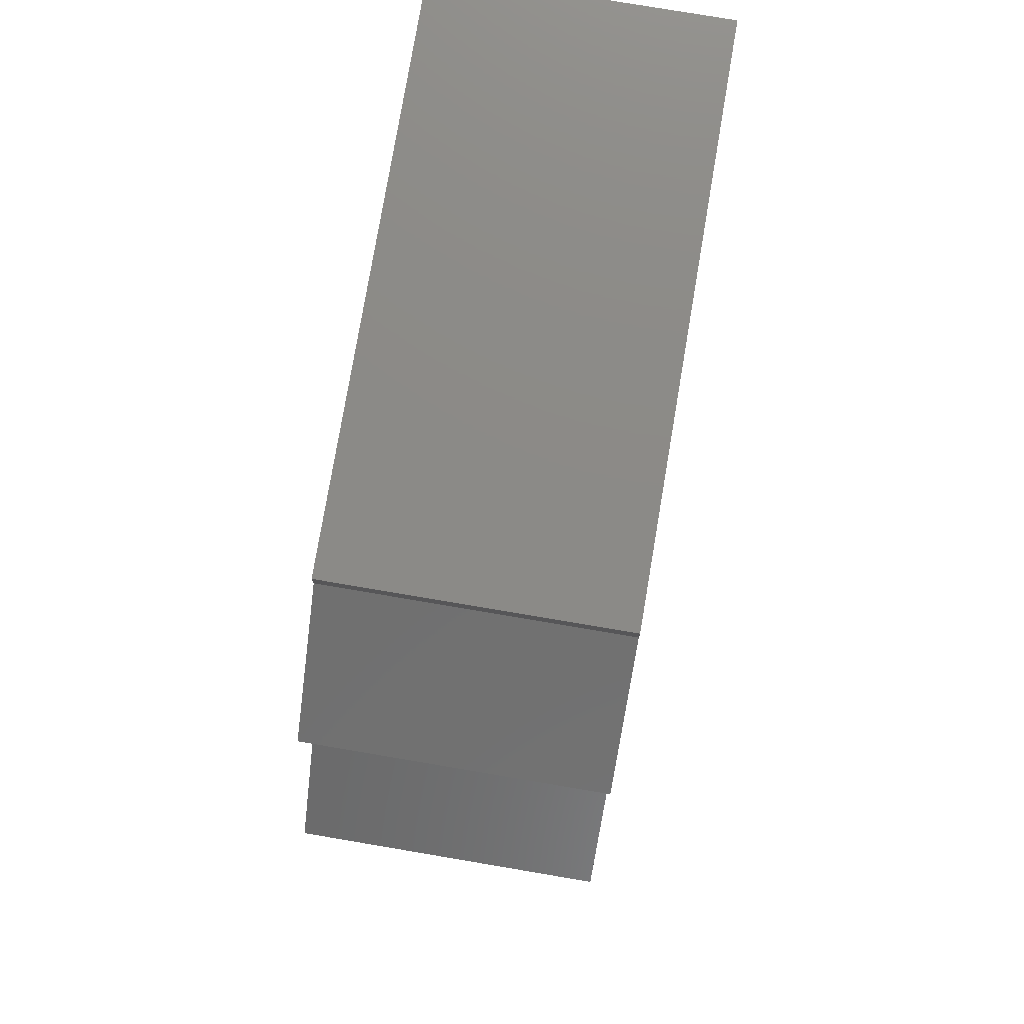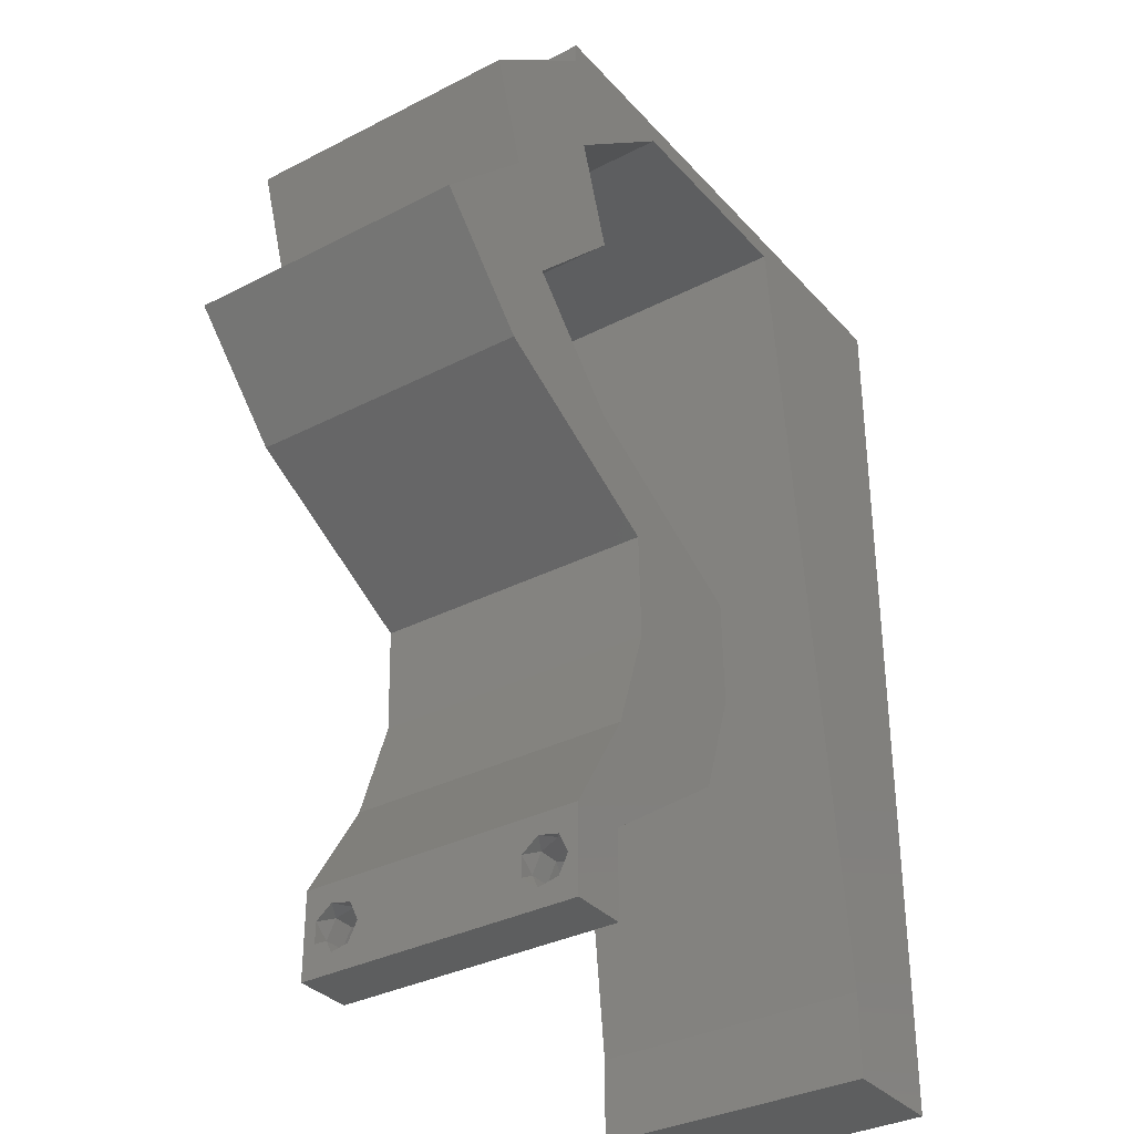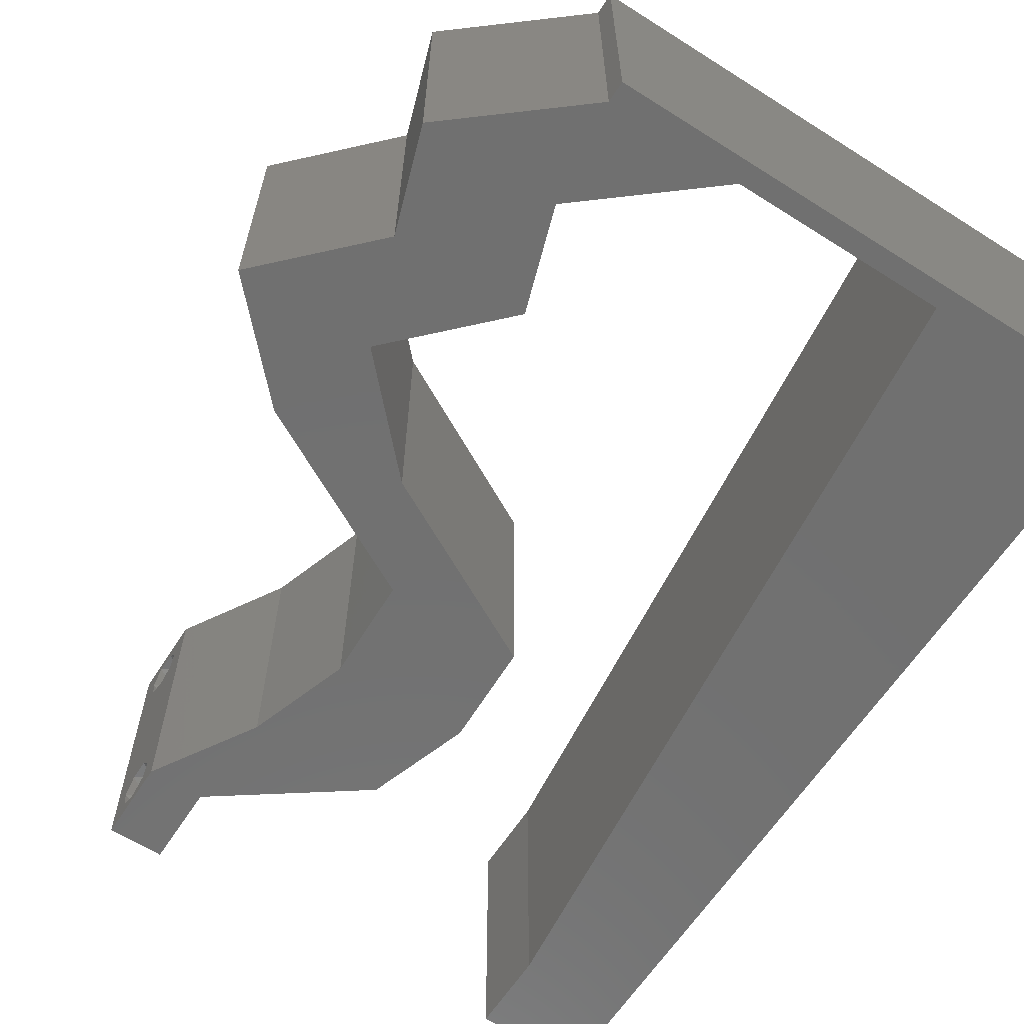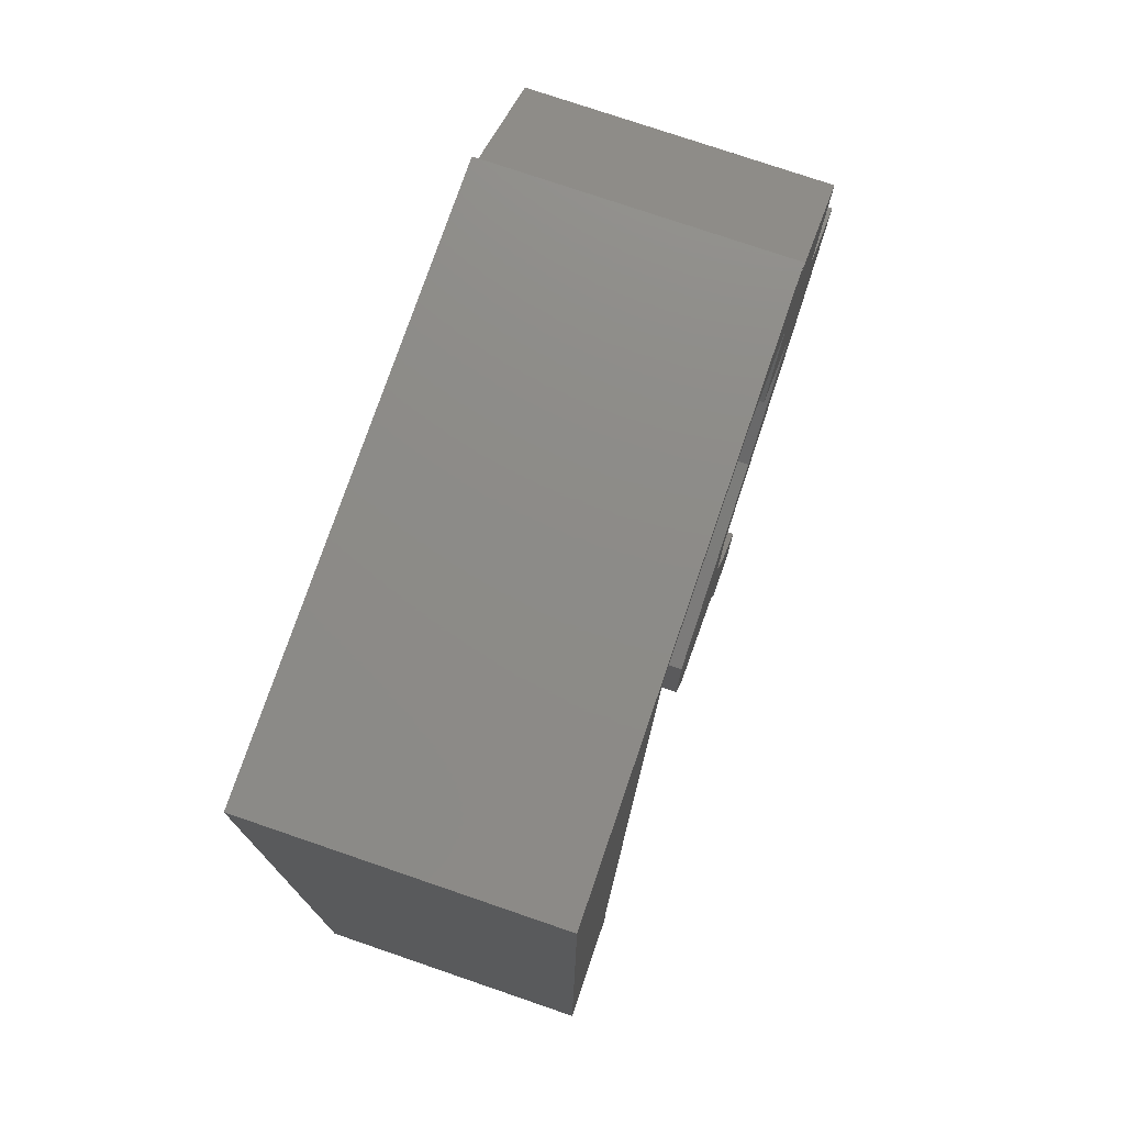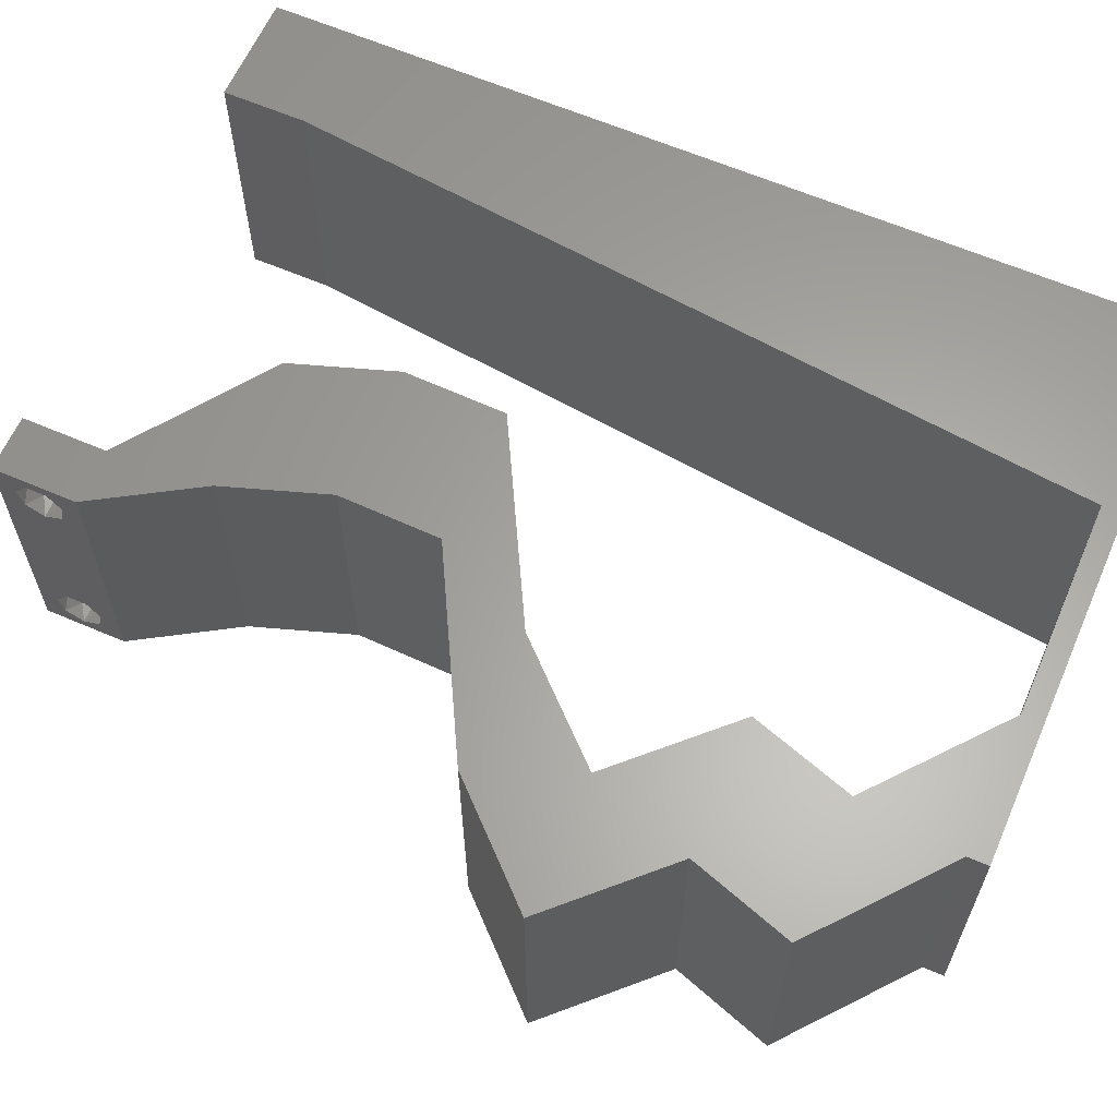
<metadata>
{"format":"stl","ext":"stl","renderer":"f3d","projection":"perspective","resolution":1024,"background":"white","views":[{"elev":77.7,"azim":99.6,"up":"+Y"},{"elev":-33.8,"azim":125.0,"up":"+Y"},{"elev":-62.5,"azim":147.3,"up":"+Z"},{"elev":75.8,"azim":-71.1,"up":"+Y"},{"elev":62.5,"azim":113.6,"up":"+Z"}]}
</metadata>
<code>
# stl→obj: 255 verts, 514 faces
v 0.04 -0.003738 0.003932
v 0.04 0 0.01
v 0.04 -0.006 0.01
v 0.04 -0.003 0.0159
v 0.04 -0.004657 0.002778
v 0.04 -0.006 0
v 0.04 -0.004329 0.00134
v 0.04 -0.001671 0.00134
v 0.04 0 0
v 0.04 -0.001343 0.002778
v 0.04 -0.003 0.0007
v 0.04 -0.002262 0.01913
v 0.04 -0.001343 0.01798
v 0.04 0 0.02
v 0.04 -0.004657 0.01798
v 0.04 -0.003738 0.01913
v 0.04 -0.006 0.02
v 0.04 -0.001671 0.01654
v 0.04 -0.004329 0.01654
v 0.04 -0.002262 0.003932
v 0.036 -0.003738 0.003932
v 0.036 -0.006 0.01
v 0.036 0 0.01
v 0.036 -0.003 0.0159
v 0.036 -0.004329 0.00134
v 0.036 -0.006 0
v 0.036 -0.004657 0.002778
v 0.036 -0.001343 0.002778
v 0.036 0 0
v 0.036 -0.001671 0.00134
v 0.036 -0.003 0.0007
v 0.036 -0.003738 0.01913
v 0.036 -0.004657 0.01798
v 0.036 -0.006 0.02
v 0.036 0 0.02
v 0.036 -0.001343 0.01798
v 0.036 -0.002262 0.01913
v 0.036 -0.004329 0.01654
v 0.036 -0.001671 0.01654
v 0.036 -0.002262 0.003932
v 0 -0.006 0.02
v 0.008 -0.006 0.02
v 0.004 -0.003 0.02
v 0.008 0 0.02
v 0 0 0.02
v 0.0367 0.04388 0.02
v 0.04387 0.03657 0.02
v 0.0416 0.04632 0.02
v 0.03086 0.003657 0.02
v 0.03534 0.002984 0.02
v 0.03325 0.02194 0.02
v 0.03022 0.0256 0.02
v 0.02856 0.01866 0.02
v 0.004239 0.005947 0.02
v 0.04651 0.04388 0.02
v 0.04891 0.0512 0.02
v 0.0391 0.0512 0.02
v 0.05368 0.03657 0.02
v 0.02344 0.02194 0.02
v 0.04681 0.02925 0.02
v 0.01 0.06 0.02
v 0 0.06 0.02
v 0.004855 0.05564 0.02
v 0.04003 0.0256 0.02
v 0.04193 0.03017 0.02
v 0 0.024 0.02
v 0 0.012 0.02
v 0.004866 0.018 0.02
v 0.03554 0.007314 0.02
v 0.03306 0.01463 0.02
v 0.03067 0.009228 0.02
v 0.00934 0.0117 0.02
v 0.01068 0.0234 0.02
v 0.008866 0.05222 0.02
v 0 0.048 0.02
v 0.006466 0.04167 0.02
v 0.01336 0.04681 0.02
v 0.0147 0.05851 0.02
v 0.02325 0.01463 0.02
v 0.02573 0.007314 0.02
v 0.02826 0.01289 0.02
v 0.038 -0.003 0.02
v 0 0.036 0.02
v 0.005687 0.0299 0.02
v 0.037 0.02925 0.02
v 0.01202 0.03511 0.02
v 0.02 0.06 0.02
v 0.02245 0.05851 0.02
v 0.03 0.06 0.02
v 0.03019 0.05851 0.02
v 0.04 0.05851 0.02
v 0.04 0.06 0.02
v 0 -0.006 0.01
v 0 -0.003 0.015
v 0 0 0.01
v 0 -0.006 0
v 0 -0.003 0.005
v 0 0 0
v 0.004 -0.006 0.015
v 0.008 -0.006 0.01
v 0.004 -0.006 0.005
v 0.008 -0.006 0
v 0 0.048 0
v 0 0.051 0.0114
v 0 0.06 0
v 0 0.009 0.0114
v 0 0.06 0.01
v 0 0.036 0
v 0 0.03 0.01008
v 0 0.0415 0.01023
v 0 0.024 0
v 0 0.0185 0.01023
v 0 0.012 0
v 0 0.005337 0.005128
v 0.004 -0.003 0
v 0.008 0 0
v 0.0367 0.04388 0
v 0.0416 0.04632 0
v 0.04387 0.03657 0
v 0.03086 0.003657 0
v 0.03534 0.002984 0
v 0.03325 0.02194 0
v 0.02856 0.01866 0
v 0.03022 0.0256 0
v 0.004239 0.005947 0
v 0.04651 0.04388 0
v 0.04891 0.0512 0
v 0.0391 0.0512 0
v 0.05368 0.03657 0
v 0.02344 0.02194 0
v 0.04681 0.02925 0
v 0.01 0.06 0
v 0.004855 0.05564 0
v 0.04003 0.0256 0
v 0.04193 0.03017 0
v 0.004866 0.018 0
v 0.03554 0.007314 0
v 0.03067 0.009228 0
v 0.03306 0.01463 0
v 0.00934 0.0117 0
v 0.01068 0.0234 0
v 0.008866 0.05222 0
v 0.006466 0.04167 0
v 0.01336 0.04681 0
v 0.0147 0.05851 0
v 0.02325 0.01463 0
v 0.02826 0.01289 0
v 0.02573 0.007314 0
v 0.038 -0.003 0
v 0.005687 0.0299 0
v 0.037 0.02925 0
v 0.01202 0.03511 0
v 0.02 0.06 0
v 0.02245 0.05851 0
v 0.03 0.06 0
v 0.03019 0.05851 0
v 0.04 0.06 0
v 0.04 0.05851 0
v 0.008 0 0.01
v 0.008 -0.003 0.015
v 0.008 -0.003 0.005
v 0.015 0.06 0.01134
v 0.025 0.06 0.008977
v 0.006575 0.06 0.007337
v 0.03344 0.06 0.01273
v 0.04 0.06 0.01
v 0.03407 0.06 0.005945
v 0.005798 0.06 0.01422
v 0.04 0.05851 0.01
v 0.04446 0.05485 0.005676
v 0.04446 0.05485 0.01427
v 0.04891 0.0512 0.01
v 0.04771 0.04754 0.015
v 0.04651 0.04388 0.01
v 0.04771 0.04754 0.005
v 0.05009 0.04023 0.005
v 0.05009 0.04023 0.015
v 0.05368 0.03657 0.01
v 0.05024 0.03291 0.005
v 0.05024 0.03291 0.015
v 0.04681 0.02925 0.01
v 0.04003 0.0256 0.008049
v 0.03325 0.02194 0.01
v 0.03777 0.02438 0.01441
v 0.04229 0.02682 0.01449
v 0.03316 0.01828 0.015
v 0.03306 0.01463 0.01
v 0.03316 0.01828 0.005
v 0.0343 0.01097 0.015
v 0.03554 0.007314 0.01
v 0.0343 0.01097 0.005
v 0.03777 0.003657 0.015
v 0.03777 0.003657 0.005
v 0.02573 0.007314 0.01
v 0.02449 0.01097 0.015
v 0.02325 0.01463 0.01
v 0.02449 0.01097 0.005
v 0.02334 0.01828 0.015
v 0.02344 0.02194 0.01
v 0.02334 0.01828 0.005
v 0.03015 0.02556 0.007699
v 0.037 0.02925 0.01
v 0.02759 0.02418 0.01462
v 0.03225 0.0267 0.01461
v 0.04043 0.03291 0.005
v 0.04043 0.03291 0.015
v 0.04387 0.03657 0.01
v 0.04028 0.04023 0.005
v 0.04028 0.04023 0.015
v 0.0367 0.04388 0.01
v 0.0379 0.04754 0.015
v 0.0391 0.0512 0.01
v 0.0379 0.04754 0.005
v 0.03464 0.05485 0.005676
v 0.03464 0.05485 0.01427
v 0.03019 0.05851 0.01
v 0.0225 0.05851 0.007764
v 0.0147 0.05851 0.01
v 0.02544 0.05851 0.01462
v 0.02012 0.05851 0.0146
v 0.009005 0.008776 0.01153
v 0.0137 0.04973 0.01153
v 0.01007 0.01804 0.01026
v 0.01135 0.02925 0.01
v 0.01264 0.04047 0.01026
v 0.01409 0.05313 0.005
v 0.0385 -0.002262 0.01607
v 0.03873 -0.003738 0.01607
v 0.03726 -0.003758 0.01608
v 0.03712 -0.002262 0.01607
v 0.03727 -0.003 0.0193
v 0.03873 -0.001671 0.01866
v 0.03875 -0.003 0.0193
v 0.03727 -0.001343 0.01722
v 0.03875 -0.001343 0.01722
v 0.03727 -0.004657 0.01722
v 0.03873 -0.004329 0.01866
v 0.03875 -0.004657 0.01722
v 0.03725 -0.001671 0.01866
v 0.03725 -0.004329 0.01866
v 0.0385 -0.002262 0.0008684
v 0.0375 -0.003738 0.0008684
v 0.03712 -0.002262 0.0008684
v 0.03888 -0.003738 0.0008684
v 0.03873 -0.003 0.0041
v 0.03727 -0.001671 0.00346
v 0.03875 -0.001671 0.00346
v 0.03727 -0.004329 0.00346
v 0.03875 -0.004329 0.00346
v 0.03725 -0.003 0.0041
v 0.03873 -0.004657 0.002022
v 0.03725 -0.004657 0.002022
v 0.03798 -0.00134 0.002033
v 0.03687 -0.001344 0.002017
v 0.03914 -0.001343 0.00202
f 1 2 3
f 2 4 3
f 5 6 7
f 8 9 10
f 11 9 8
f 7 6 11
f 12 13 14
f 15 16 17
f 16 14 17
f 12 14 16
f 6 9 11
f 14 18 2
f 13 18 14
f 3 19 17
f 19 15 17
f 9 2 10
f 3 6 5
f 2 18 4
f 4 19 3
f 20 2 1
f 10 2 20
f 1 3 5
f 21 22 23
f 22 24 23
f 25 26 27
f 28 29 30
f 30 29 31
f 31 26 25
f 32 33 34
f 35 36 37
f 34 35 32
f 34 33 38
f 32 35 37
f 29 26 31
f 34 38 22
f 39 35 23
f 39 36 35
f 26 22 27
f 23 29 28
f 22 38 24
f 23 24 39
f 27 22 21
f 23 40 21
f 28 40 23
f 41 42 43
f 44 45 43
f 46 47 48
f 49 35 50
f 51 52 53
f 45 44 54
f 47 55 48
f 56 57 48
f 55 47 58
f 52 59 53
f 47 60 58
f 61 62 63
f 64 60 65
f 66 67 68
f 69 70 71
f 72 73 68
f 74 75 76
f 70 51 53
f 55 56 48
f 75 74 63
f 62 75 63
f 77 74 76
f 78 61 74
f 79 80 81
f 72 67 54
f 60 47 65
f 34 17 82
f 69 49 50
f 83 66 84
f 59 79 53
f 85 64 65
f 73 86 84
f 80 49 71
f 14 35 82
f 45 41 43
f 42 44 43
f 49 69 71
f 73 66 68
f 57 46 48
f 67 72 68
f 84 86 76
f 83 84 76
f 75 83 76
f 86 77 76
f 80 71 81
f 66 73 84
f 74 61 63
f 71 70 81
f 53 79 81
f 70 53 81
f 67 45 54
f 17 14 82
f 35 34 82
f 47 85 65
f 78 87 61
f 87 78 88
f 77 78 74
f 44 72 54
f 89 87 88
f 90 91 92
f 89 90 92
f 91 57 56
f 90 57 91
f 51 64 85
f 52 51 85
f 14 69 50
f 35 14 50
f 90 89 88
f 93 94 95
f 45 94 41
f 96 97 98
f 95 97 93
f 41 94 93
f 95 94 45
f 93 97 96
f 98 97 95
f 42 99 100
f 93 99 41
f 96 101 93
f 100 101 102
f 41 99 42
f 100 99 93
f 102 101 96
f 93 101 100
f 103 104 105
f 45 106 95
f 107 104 62
f 67 106 45
f 62 104 75
f 108 109 110
f 111 109 108
f 83 109 66
f 110 109 83
f 66 112 67
f 113 112 111
f 112 109 111
f 66 109 112
f 75 110 83
f 108 110 103
f 98 114 113
f 113 106 112
f 110 104 103
f 113 114 106
f 112 106 67
f 75 104 110
f 95 114 98
f 106 114 95
f 105 104 107
f 96 115 102
f 116 115 98
f 117 118 119
f 120 121 29
f 122 123 124
f 98 125 116
f 119 118 126
f 127 118 128
f 126 129 119
f 124 123 130
f 129 131 119
f 132 133 105
f 134 135 131
f 111 136 113
f 137 138 139
f 140 136 141
f 142 143 103
f 139 123 122
f 126 118 127
f 103 133 142
f 105 133 103
f 144 143 142
f 145 142 132
f 146 147 148
f 140 125 113
f 131 135 119
f 26 149 6
f 137 121 120
f 108 150 111
f 130 123 146
f 151 135 134
f 141 150 152
f 148 138 120
f 9 149 29
f 98 115 96
f 102 115 116
f 120 138 137
f 141 136 111
f 128 118 117
f 113 136 140
f 150 143 152
f 108 143 150
f 103 143 108
f 152 143 144
f 148 147 138
f 111 150 141
f 142 133 132
f 138 147 139
f 123 147 146
f 139 147 123
f 113 125 98
f 6 149 9
f 29 149 26
f 119 135 151
f 132 153 145
f 153 154 145
f 144 142 145
f 116 125 140
f 155 154 153
f 156 157 158
f 155 157 156
f 128 158 127
f 156 158 128
f 122 151 134
f 124 151 122
f 9 121 137
f 29 121 9
f 156 154 155
f 159 160 100
f 42 160 44
f 116 161 102
f 100 161 159
f 44 160 159
f 100 160 42
f 102 161 100
f 159 161 116
f 132 162 153
f 89 163 87
f 162 163 153
f 87 163 162
f 132 164 162
f 89 165 163
f 153 163 155
f 87 162 61
f 105 164 132
f 107 164 105
f 92 165 89
f 166 165 92
f 163 167 155
f 162 168 61
f 165 167 163
f 164 168 162
f 155 167 157
f 157 167 166
f 62 168 107
f 61 168 62
f 107 168 164
f 166 167 165
f 166 92 91
f 91 169 166
f 158 157 166
f 166 169 158
f 158 170 127
f 56 171 91
f 91 171 169
f 172 171 56
f 171 170 169
f 172 170 171
f 169 170 158
f 127 170 172
f 56 173 172
f 174 173 55
f 126 175 174
f 172 175 127
f 55 173 56
f 172 173 174
f 127 175 126
f 174 175 172
f 126 176 129
f 58 177 55
f 55 177 174
f 178 177 58
f 177 176 174
f 178 176 177
f 174 176 126
f 129 176 178
f 129 179 131
f 60 180 58
f 58 180 178
f 181 180 60
f 181 179 180
f 180 179 178
f 131 179 181
f 178 179 129
f 131 182 134
f 134 182 122
f 181 182 131
f 122 182 183
f 183 184 51
f 60 185 181
f 64 185 60
f 51 184 64
f 183 182 184
f 182 185 184
f 184 185 64
f 181 185 182
f 183 186 187
f 70 186 51
f 122 188 139
f 187 188 183
f 51 186 183
f 187 186 70
f 183 188 122
f 139 188 187
f 70 189 187
f 190 189 69
f 187 191 139
f 137 191 190
f 69 189 70
f 187 189 190
f 190 191 187
f 139 191 137
f 69 192 190
f 2 192 14
f 9 193 2
f 190 193 137
f 14 192 69
f 190 192 2
f 137 193 9
f 2 193 190
f 3 17 34
f 34 22 3
f 26 6 3
f 3 22 26
f 49 194 23
f 23 194 120
f 23 35 49
f 80 194 49
f 120 29 23
f 120 194 148
f 80 195 194
f 196 195 79
f 194 197 148
f 146 197 196
f 79 195 80
f 194 195 196
f 196 197 194
f 148 197 146
f 196 198 199
f 59 198 79
f 146 200 130
f 199 200 196
f 79 198 196
f 199 198 59
f 196 200 146
f 130 200 199
f 130 201 124
f 124 201 151
f 151 201 202
f 199 201 130
f 59 203 199
f 202 204 85
f 201 203 204
f 85 204 52
f 52 203 59
f 204 203 52
f 199 203 201
f 202 201 204
f 151 205 119
f 47 206 85
f 207 205 206
f 85 206 202
f 207 206 47
f 206 205 202
f 202 205 151
f 119 205 207
f 119 208 117
f 46 209 47
f 47 209 207
f 210 209 46
f 210 208 209
f 209 208 207
f 207 208 119
f 117 208 210
f 46 211 210
f 212 211 57
f 210 213 117
f 128 213 212
f 57 211 46
f 210 211 212
f 212 213 210
f 117 213 128
f 128 214 156
f 90 215 57
f 57 215 212
f 216 215 90
f 215 214 212
f 216 214 215
f 156 214 216
f 212 214 128
f 154 217 145
f 156 217 154
f 216 217 156
f 145 217 218
f 90 219 216
f 218 220 78
f 217 219 220
f 88 219 90
f 78 220 88
f 220 219 88
f 218 217 220
f 216 219 217
f 140 221 116
f 159 221 44
f 78 222 218
f 44 221 72
f 77 222 78
f 223 224 73
f 141 224 223
f 152 224 141
f 86 225 77
f 73 224 86
f 224 225 86
f 72 223 73
f 141 223 140
f 144 225 152
f 152 225 224
f 223 221 140
f 144 222 225
f 145 226 144
f 144 226 222
f 72 221 223
f 225 222 77
f 218 226 145
f 222 226 218
f 116 221 159
f 24 4 227
f 4 24 228
f 228 24 229
f 24 227 230
f 231 232 233
f 232 234 235
f 236 237 238
f 237 231 233
f 232 231 239
f 231 237 240
f 234 232 239
f 237 236 240
f 228 236 238
f 236 228 229
f 234 227 235
f 227 234 230
f 16 15 237
f 13 12 232
f 38 33 236
f 32 37 231
f 36 39 234
f 237 15 238
f 16 237 233
f 13 232 235
f 232 12 233
f 32 231 240
f 36 234 239
f 236 33 240
f 231 37 239
f 15 19 238
f 12 16 233
f 18 13 235
f 37 36 239
f 33 32 240
f 227 18 235
f 19 4 228
f 19 228 238
f 38 236 229
f 234 39 230
f 4 18 227
f 39 24 230
f 24 38 229
f 31 11 241
f 11 31 242
f 31 241 243
f 11 242 244
f 245 246 247
f 248 245 249
f 245 248 250
f 246 245 250
f 251 248 249
f 248 251 252
f 251 242 252
f 243 253 254
f 241 253 243
f 242 251 244
f 20 1 245
f 40 28 246
f 27 21 248
f 245 1 249
f 20 245 247
f 248 21 250
f 40 246 250
f 10 20 247
f 1 5 249
f 21 40 250
f 27 248 252
f 242 25 252
f 25 27 252
f 5 7 251
f 247 246 253
f 5 251 249
f 241 8 255
f 253 241 255
f 246 28 254
f 10 247 255
f 251 7 244
f 31 25 242
f 11 8 241
f 253 246 254
f 30 31 243
f 7 11 244
f 247 253 255
f 30 243 254
f 28 30 254
f 8 10 255

</code>
